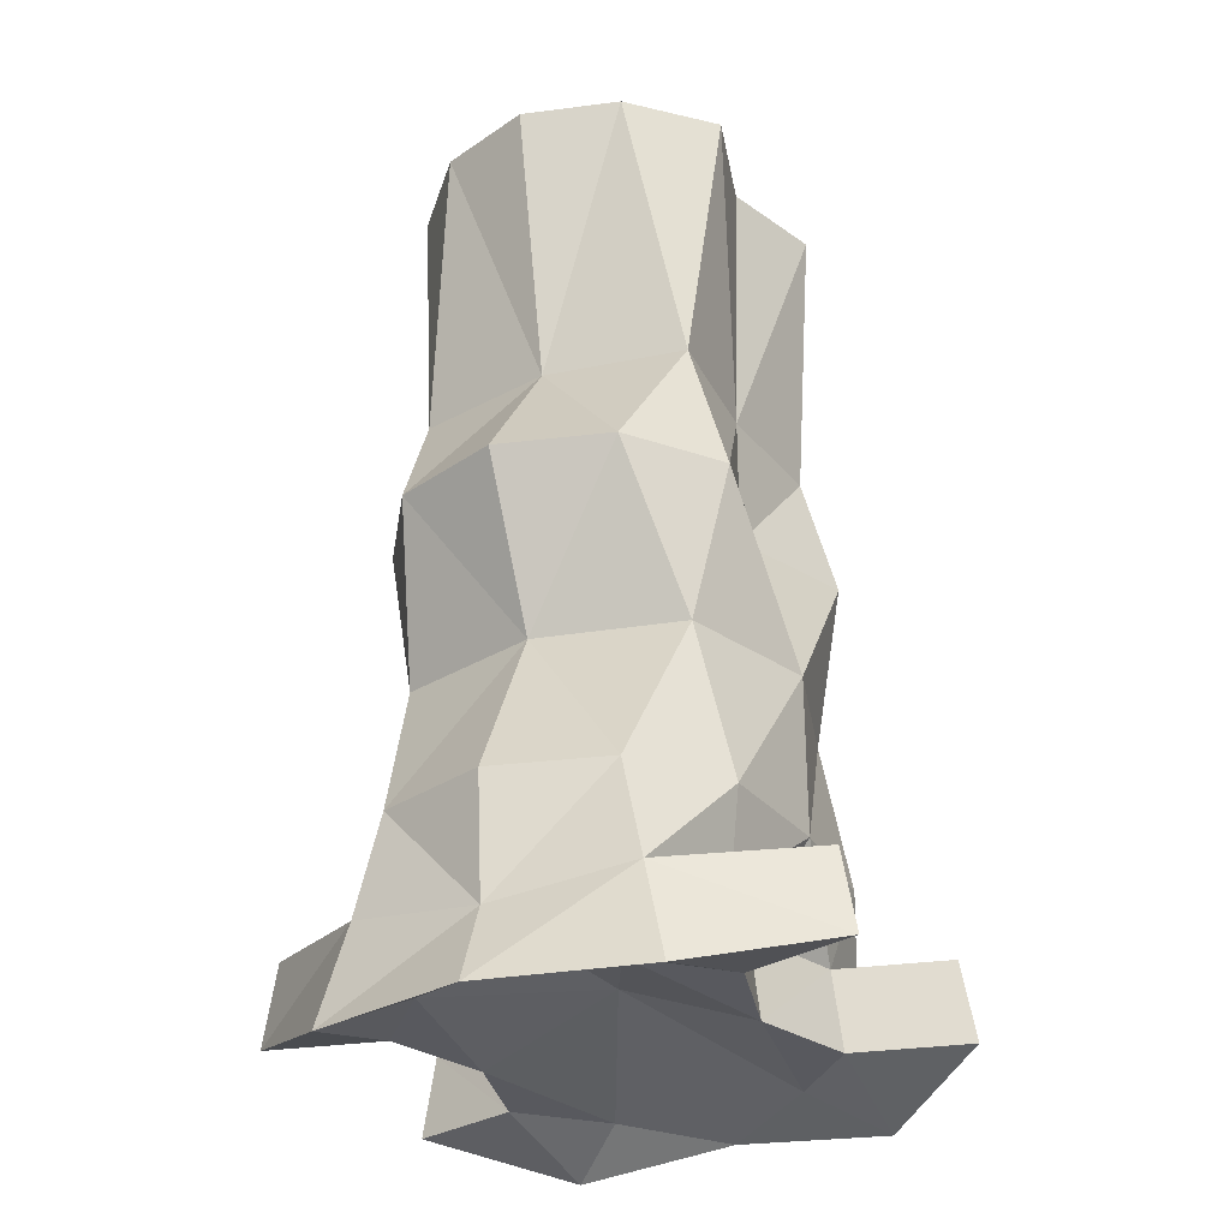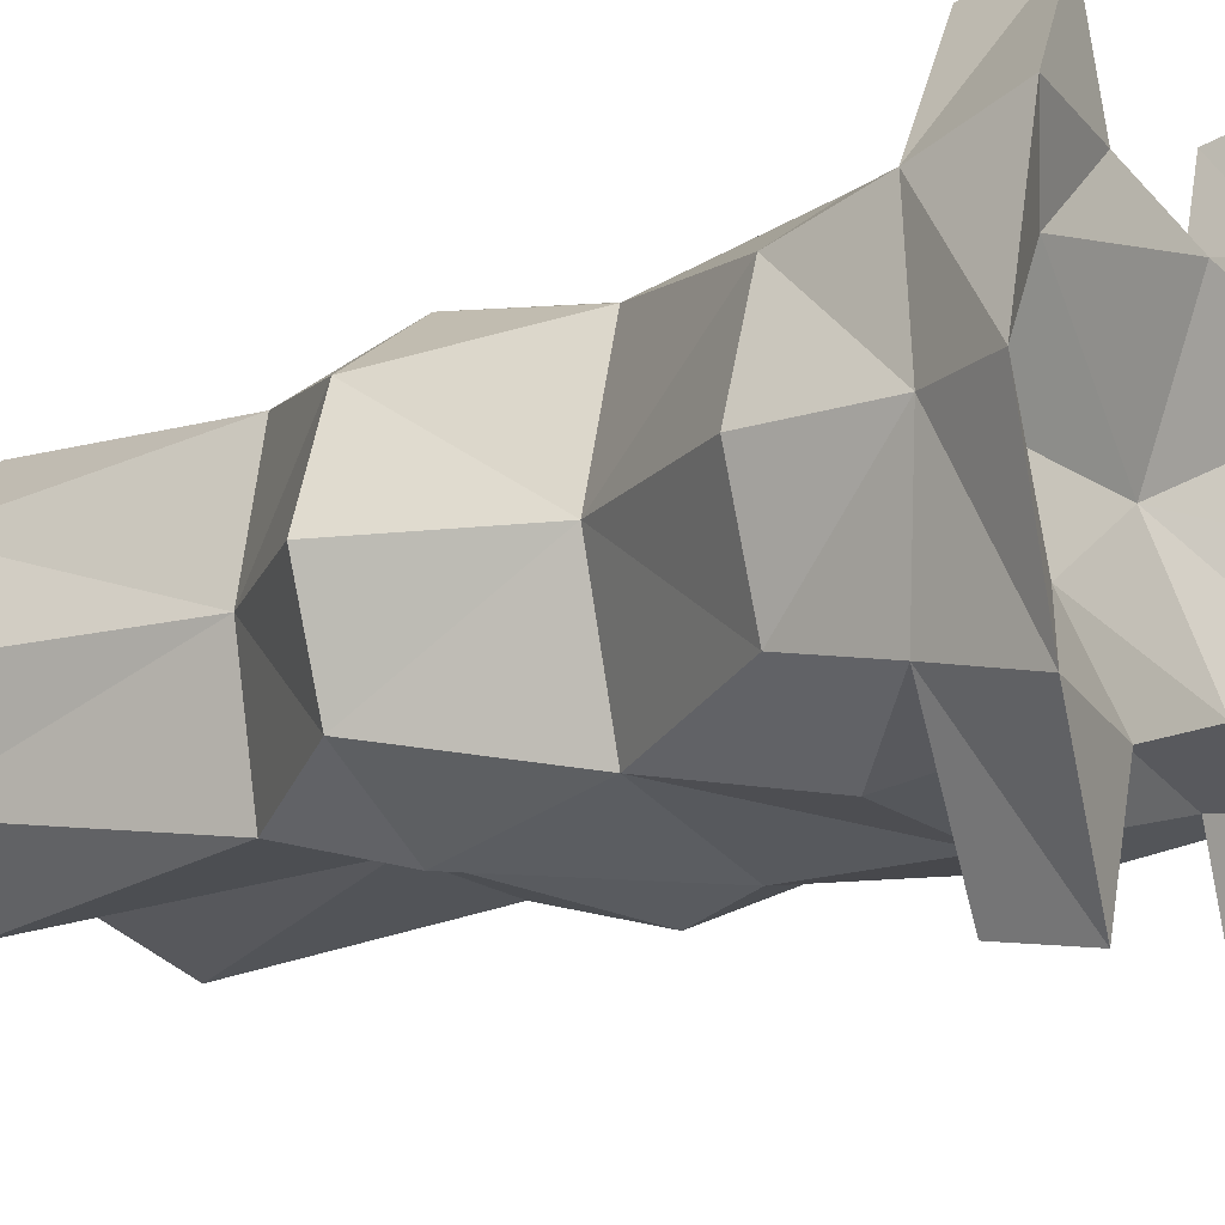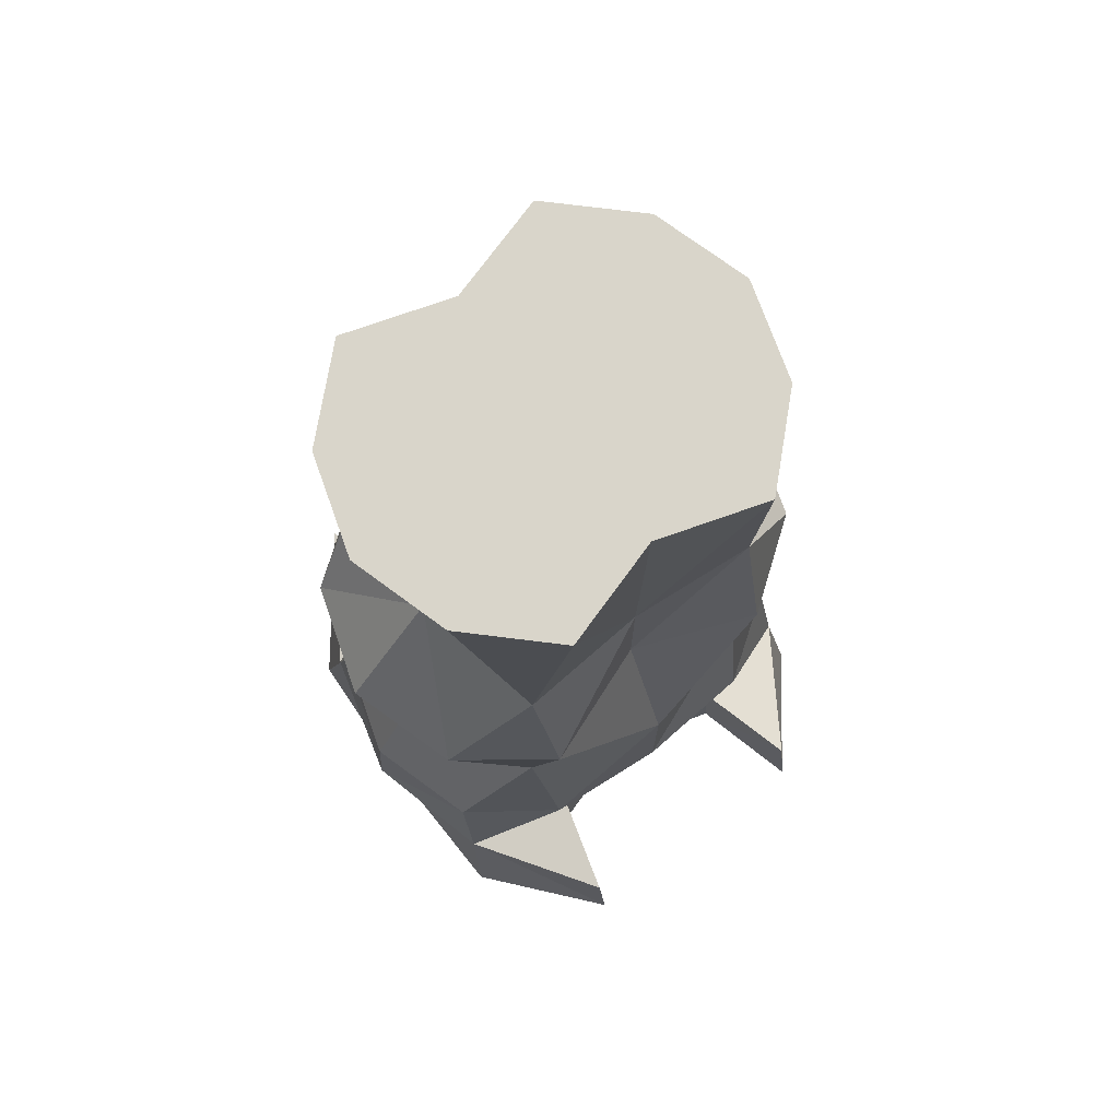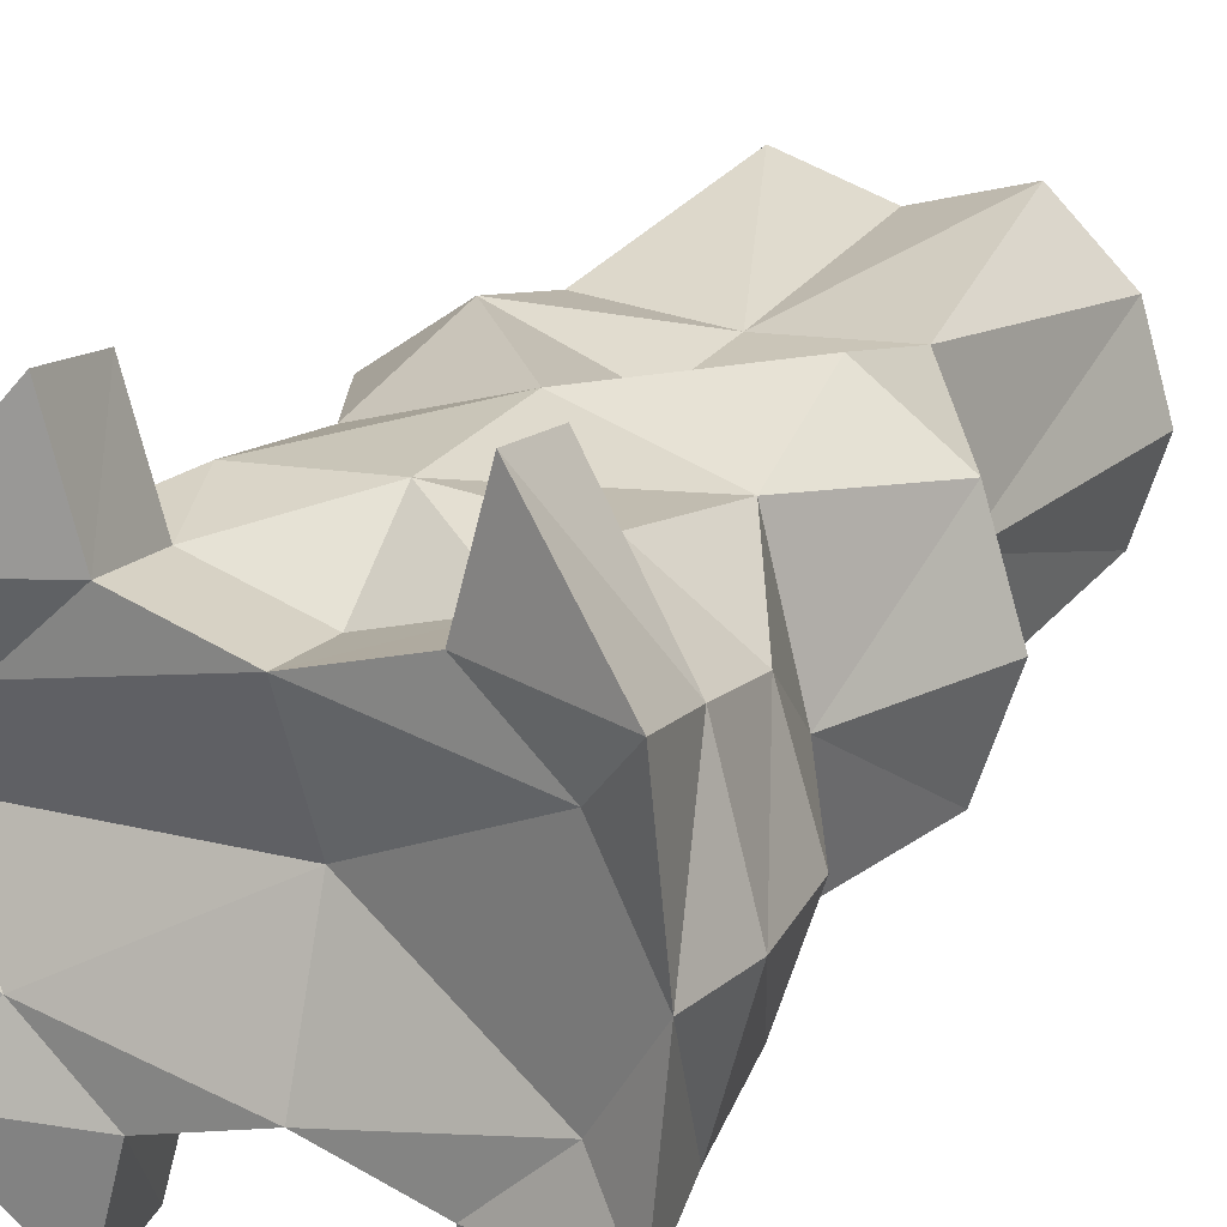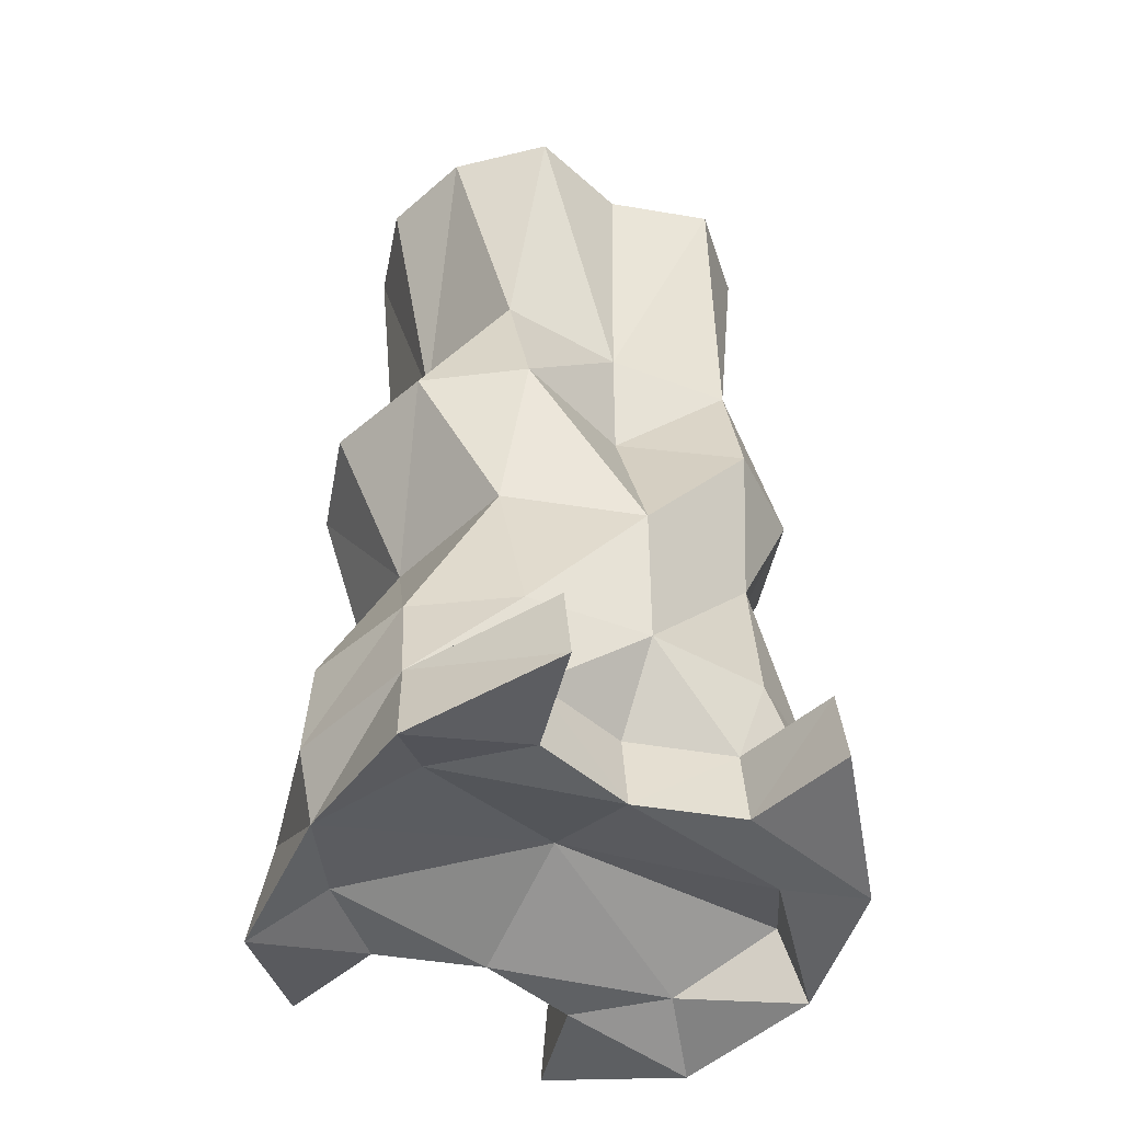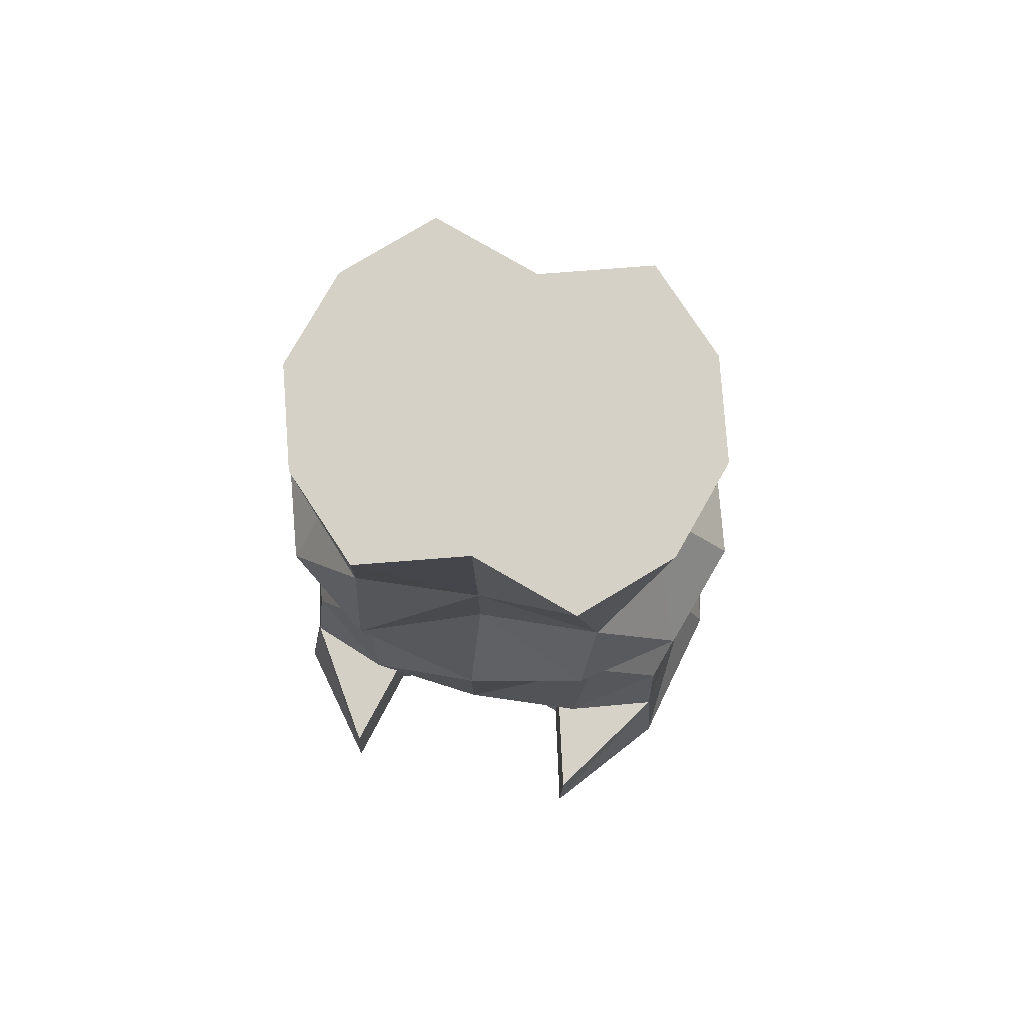
<metadata>
{"format":"obj","ext":"obj","renderer":"f3d","projection":"perspective","resolution":1024,"background":"white","views":[{"elev":-30.3,"azim":117.4,"up":"+Z"},{"elev":-15.5,"azim":128.9,"up":"+Y"},{"elev":74.5,"azim":-36.7,"up":"+Z"},{"elev":23.3,"azim":-154.6,"up":"+Y"},{"elev":-45.9,"azim":-28.3,"up":"+Z"},{"elev":78.9,"azim":12.8,"up":"+Z"}]}
</metadata>
<code>
o Cylinder_Cylinder.001
v -0.2812 0.3614 0.02138
v -0.2805 0.3625 -0.7992
v -0.08844 0.3614 0.02138
v -0.08915 0.3625 -0.7992
v 0.00793 0.5166 0.02138
v -0.08844 0.6718 0.02138
v -0.08915 0.6707 -0.7992
v -0.2812 0.6718 0.02138
v -0.2805 0.6707 -0.7992
v -0.3776 0.5166 0.02138
v -0.404 0.5166 -0.8153
v -0.1848 0.3913 0.02138
v -0.1848 0.3922 -0.7992
v -0.01905 0.4278 0.02138
v -0.02028 0.4284 -0.7992
v -0.02602 0.5166 -0.5068
v -0.01905 0.6054 0.02138
v -0.02028 0.6047 -0.7992
v -0.05924 0.6476 -0.5068
v -0.1848 0.6419 0.02138
v -0.1848 0.641 -0.7992
v -0.3104 0.6476 -0.5068
v -0.3506 0.6054 0.02138
v -0.3494 0.6047 -0.7992
v -0.3436 0.5166 -0.5068
v -0.3506 0.4278 0.02138
v -0.3494 0.4284 -0.7992
v -0.3104 0.3856 -0.5068
v -0.1848 0.6881 -0.5068
v -0.05924 0.3856 -0.5068
v -0.1848 0.345 -0.5068
v -0.2994 0.3544 -0.6528
v -0.07022 0.3544 -0.6528
v 0.04437 0.5166 -0.6528
v -0.07022 0.6788 -0.6528
v -0.2994 0.6788 -0.6528
v -0.414 0.5166 -0.6528
v -0.3819 0.4125 -0.6528
v -0.3819 0.6206 -0.6528
v -0.1848 0.6881 -0.6528
v 0.01228 0.6206 -0.6528
v 0.01228 0.4125 -0.6528
v -0.1848 0.345 -0.6528
v -0.07022 0.3541 -0.3607
v 0.04437 0.5166 -0.3607
v -0.07022 0.6791 -0.3607
v -0.2994 0.6791 -0.3607
v -0.414 0.5166 -0.3607
v -0.2994 0.3541 -0.3607
v -0.3819 0.4147 -0.3607
v -0.3819 0.6185 -0.3607
v -0.1848 0.6354 -0.3607
v 0.01228 0.6185 -0.3607
v 0.01228 0.4147 -0.3607
v -0.1848 0.3978 -0.3607
v -0.2805 0.3714 -0.726
v -0.08915 0.3714 -0.726
v -0.08915 0.6618 -0.726
v -0.2805 0.6618 -0.726
v -0.4199 0.5166 -0.7432
v -0.387 0.3917 -0.7432
v -0.1848 0.6323 -0.726
v 0.01734 0.3917 -0.7432
v -0.1848 0.4008 -0.726
v -0.3083 0.2716 -0.726
v -0.3083 0.2593 -0.7992
v 0.02766 0.3694 -0.8315
v -0.06128 0.2593 -0.7992
v 0.02766 0.6637 -0.8315
v 0.06225 0.5166 -0.8315
v -0.3973 0.6637 -0.8315
v -0.3083 0.7738 -0.7992
v -0.3973 0.3694 -0.8315
v -0.06128 0.7738 -0.7992
v -0.06128 0.2716 -0.726
v 0.03567 0.5166 -0.7619
v -0.06128 0.7616 -0.726
v -0.3083 0.7616 -0.726
v -0.387 0.6415 -0.7432
v 0.01734 0.6415 -0.7432
v -0.1848 0.5166 -0.7503
v -0.04175 0.5166 -0.2365
v -0.066 0.645 -0.2365
v -0.3036 0.645 -0.2365
v -0.3279 0.5166 -0.2365
v -0.3036 0.3882 -0.2365
v -0.1848 0.6354 -0.2365
v -0.066 0.3882 -0.2365
v -0.1848 0.3978 -0.2365
f 13 57 64
f 9 78 59
f 21 59 62
f 81 76 15
f 15 70 67
f 18 70 76
f 20 12 5
f 28 49 50
f 25 50 48
f 56 61 65
f 51 25 48
f 47 22 51
f 7 77 74
f 29 47 52
f 46 29 52
f 58 21 62
f 19 46 53
f 16 53 45
f 9 71 72
f 54 16 45
f 44 30 54
f 31 44 55
f 49 31 55
f 56 13 64
f 32 31 28
f 16 41 19
f 35 29 19
f 25 38 28
f 39 25 22
f 40 22 29
f 42 16 30
f 43 30 31
f 49 89 86
f 55 88 89
f 54 82 88
f 82 53 83
f 46 87 83
f 52 84 87
f 51 85 84
f 85 50 86
f 56 43 32
f 33 63 42
f 76 41 34
f 58 40 35
f 36 79 39
f 60 38 37
f 61 32 38
f 39 60 37
f 40 59 36
f 80 35 41
f 42 76 34
f 43 57 33
f 67 76 63
f 80 74 77
f 79 11 60
f 61 66 65
f 11 61 60
f 72 79 78
f 70 80 76
f 68 63 75
f 2 65 66
f 24 11 71
f 58 80 77
f 7 69 18
f 4 67 68
f 2 73 27
f 4 75 57
f 81 11 24
f 21 7 18
f 13 2 27
f 86 1 26
f 85 26 10
f 23 85 10
f 8 84 23
f 87 8 20
f 6 87 20
f 83 6 17
f 82 17 5
f 14 82 5
f 3 88 14
f 89 3 12
f 1 89 12
f 13 4 57
f 9 72 78
f 21 9 59
f 15 4 13
f 13 81 15
f 15 76 70
f 18 69 70
f 26 1 12
f 12 3 14
f 14 5 12
f 5 17 20
f 17 6 20
f 20 8 23
f 23 10 20
f 10 26 12
f 20 10 12
f 25 28 50
f 51 22 25
f 7 58 77
f 29 22 47
f 46 19 29
f 58 7 21
f 16 19 53
f 9 24 71
f 54 30 16
f 31 30 44
f 49 28 31
f 56 2 13
f 32 43 31
f 33 42 30
f 16 34 41
f 35 40 29
f 36 39 22
f 25 37 38
f 28 38 32
f 39 37 25
f 40 36 22
f 19 41 35
f 42 34 16
f 43 33 30
f 49 55 89
f 55 44 88
f 44 54 88
f 54 45 82
f 82 45 53
f 83 53 46
f 46 52 87
f 52 47 84
f 47 51 84
f 51 48 85
f 85 48 50
f 86 50 49
f 56 64 43
f 33 57 63
f 76 80 41
f 58 62 40
f 36 59 79
f 60 61 38
f 61 56 32
f 39 79 60
f 40 62 59
f 80 58 35
f 42 63 76
f 43 64 57
f 67 70 76
f 80 69 74
f 79 71 11
f 61 73 66
f 11 73 61
f 72 71 79
f 70 69 80
f 68 67 63
f 2 56 65
f 27 73 11
f 57 75 63
f 7 74 69
f 4 15 67
f 2 66 73
f 4 68 75
f 59 78 79
f 9 21 24
f 21 81 24
f 18 76 81
f 81 21 18
f 27 11 81
f 81 13 27
f 85 86 26
f 23 84 85
f 87 84 8
f 6 83 87
f 82 83 17
f 14 88 82
f 89 88 3
f 1 86 89

</code>
